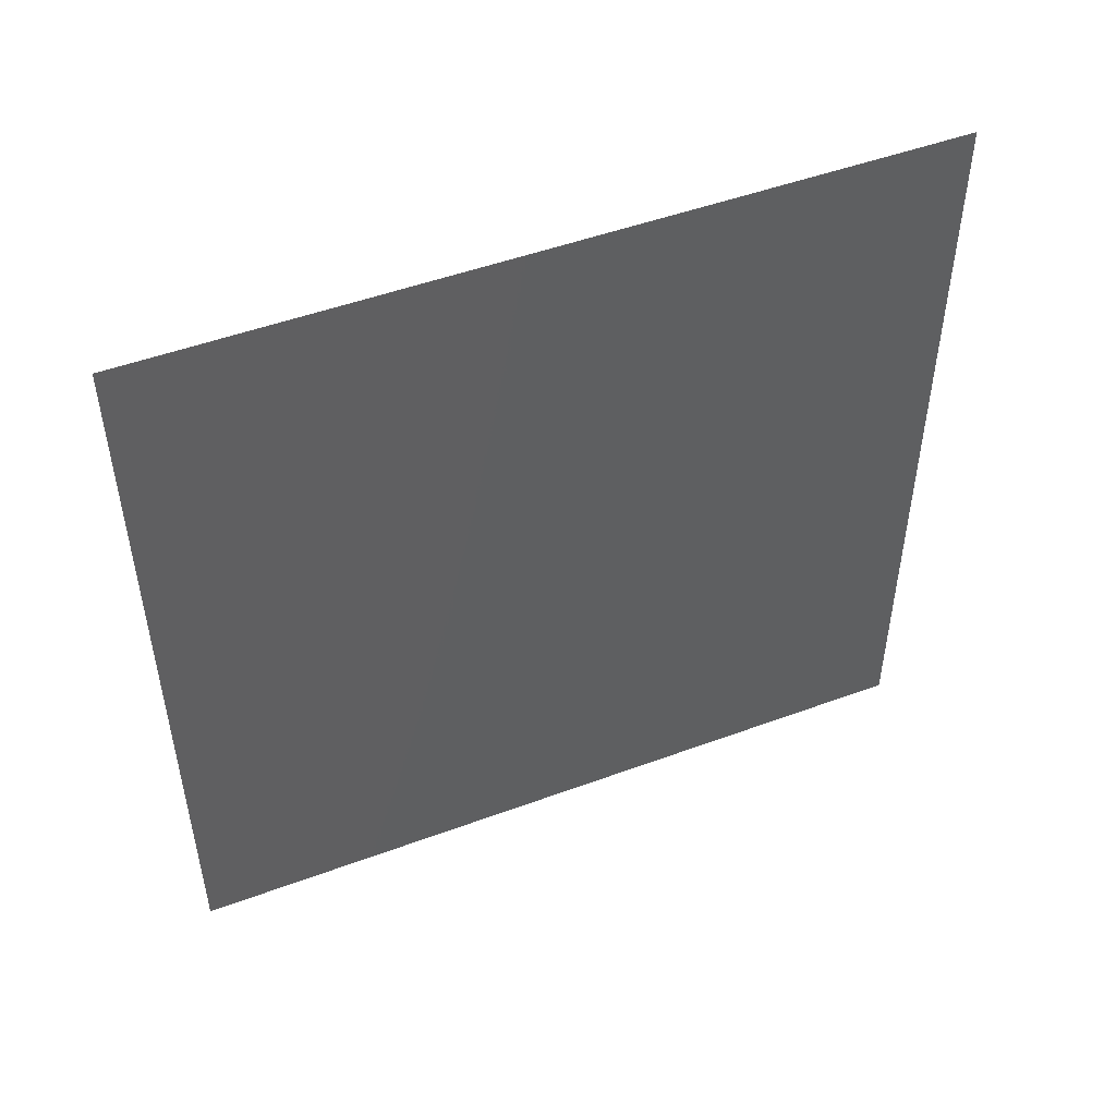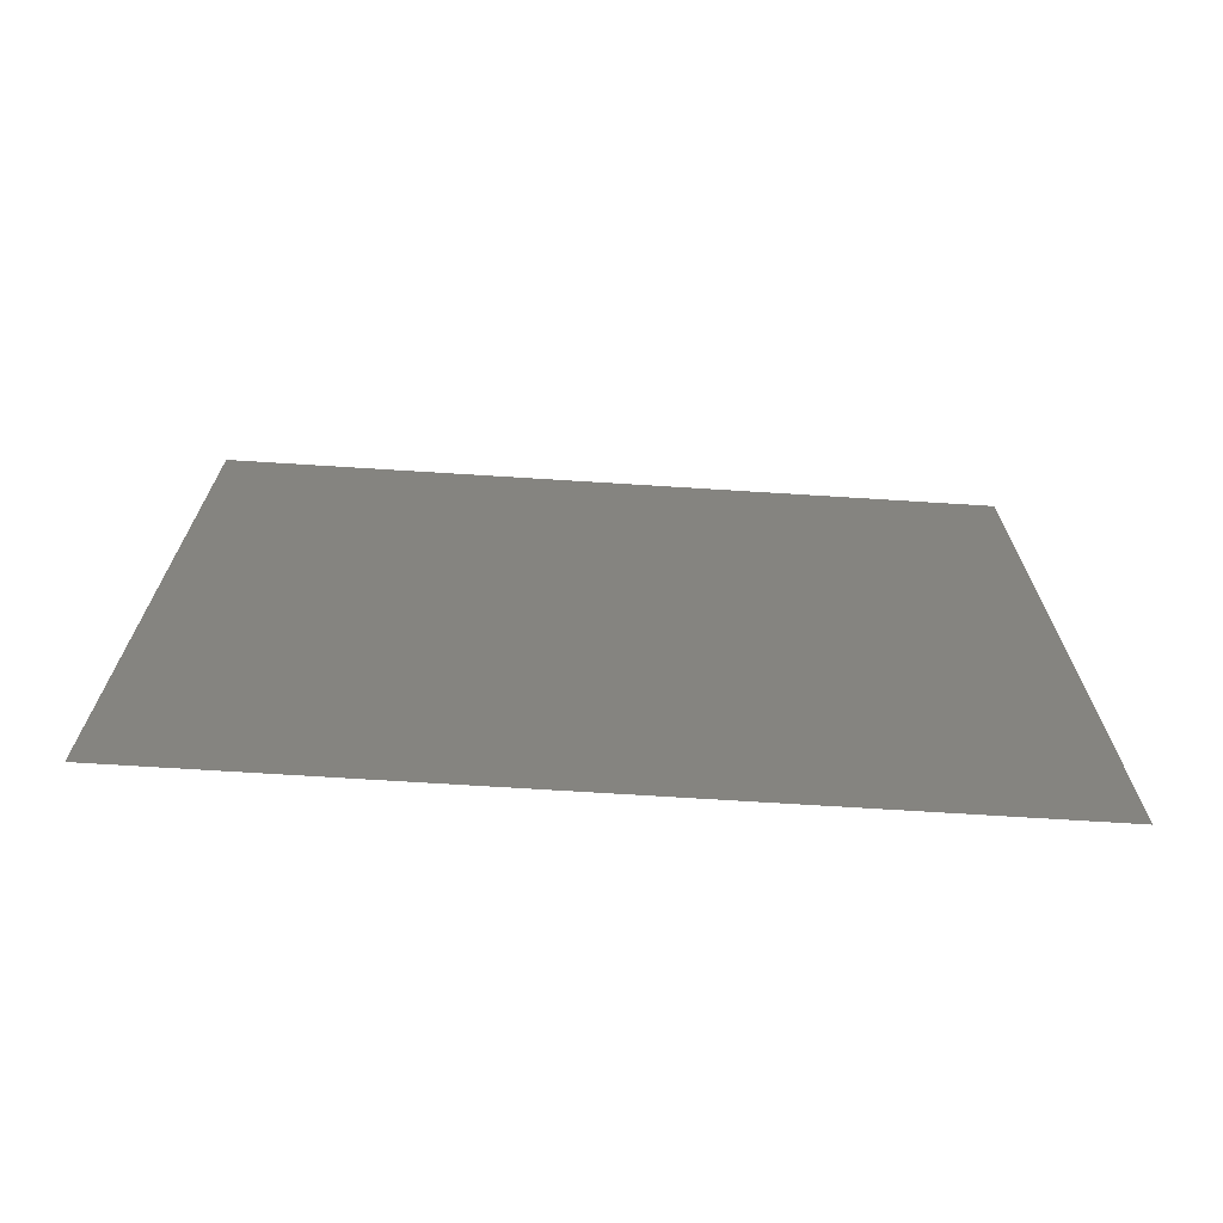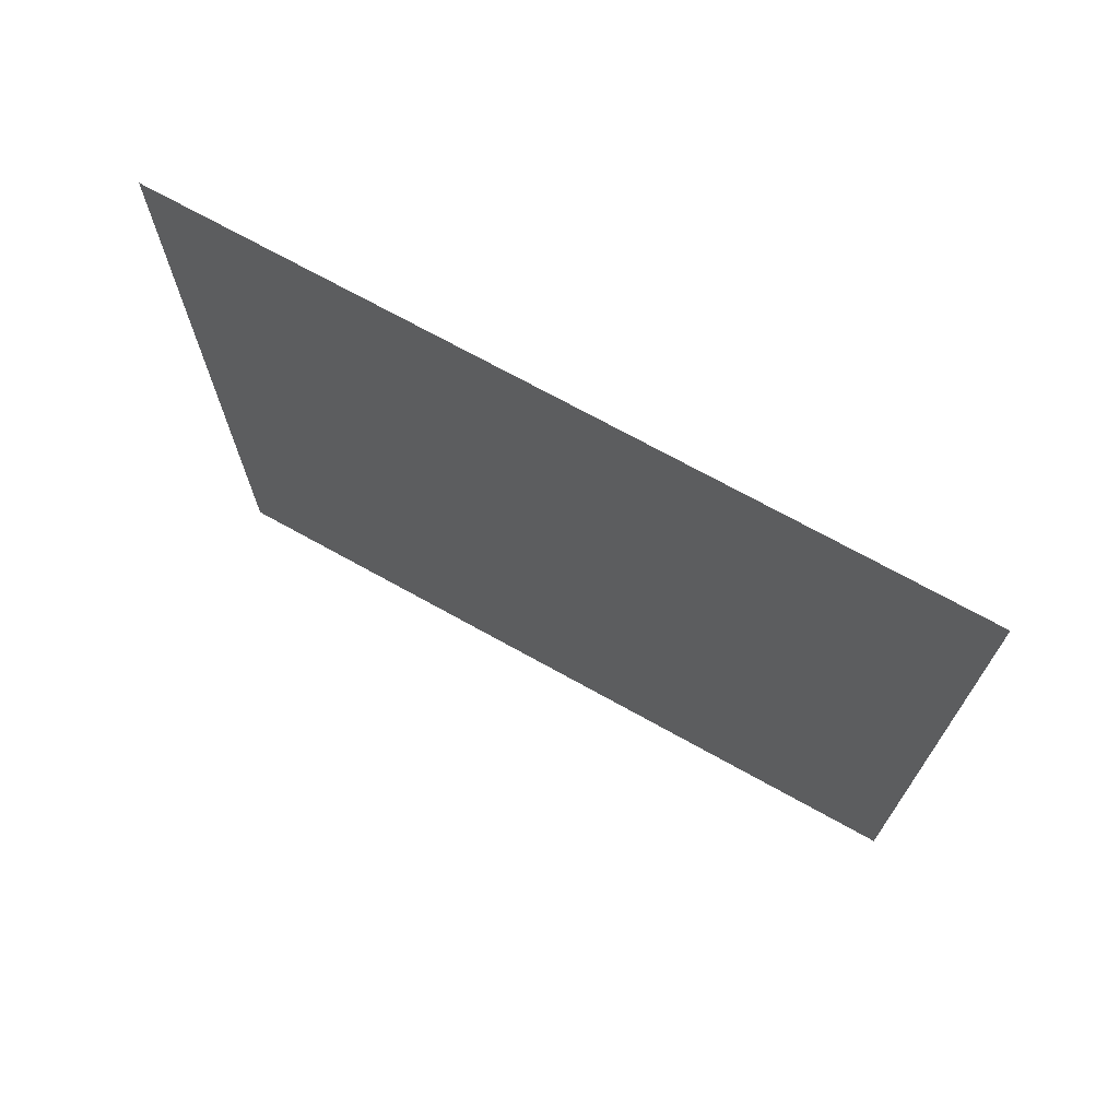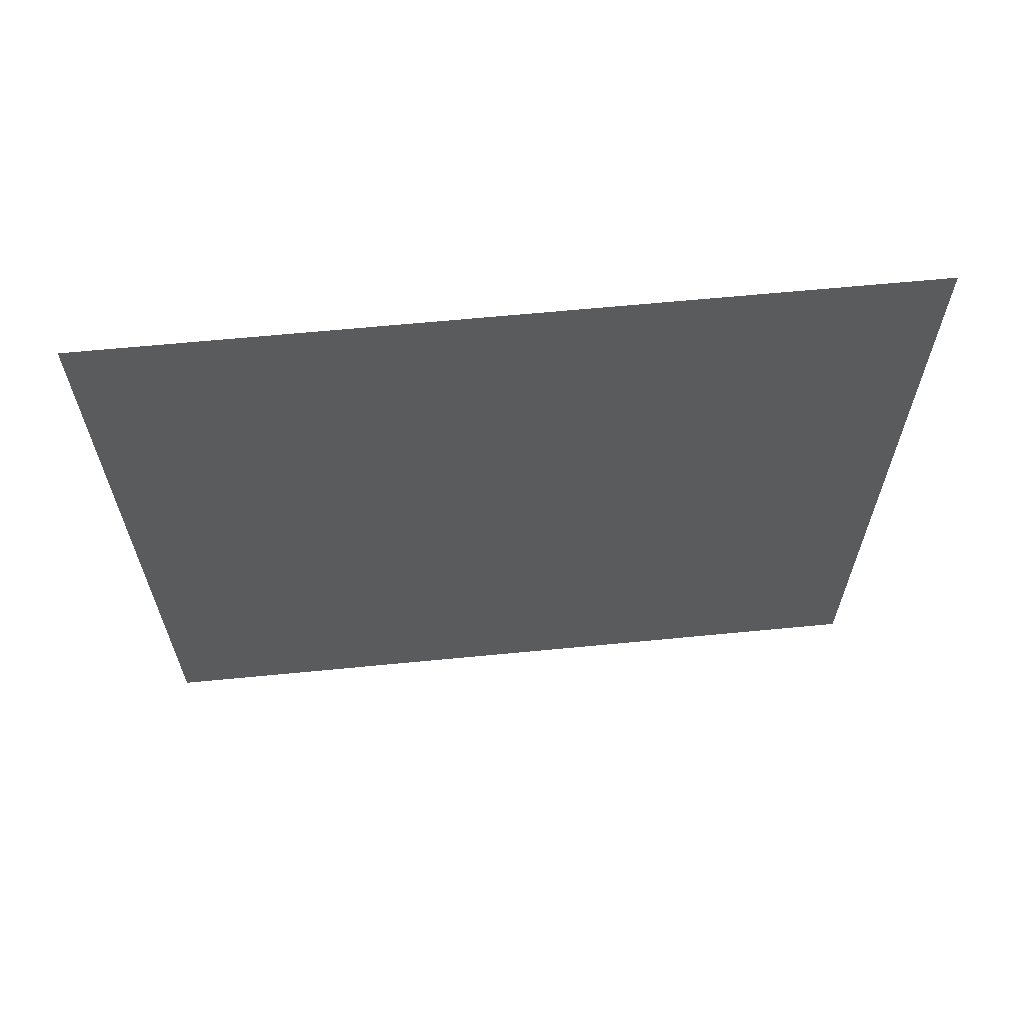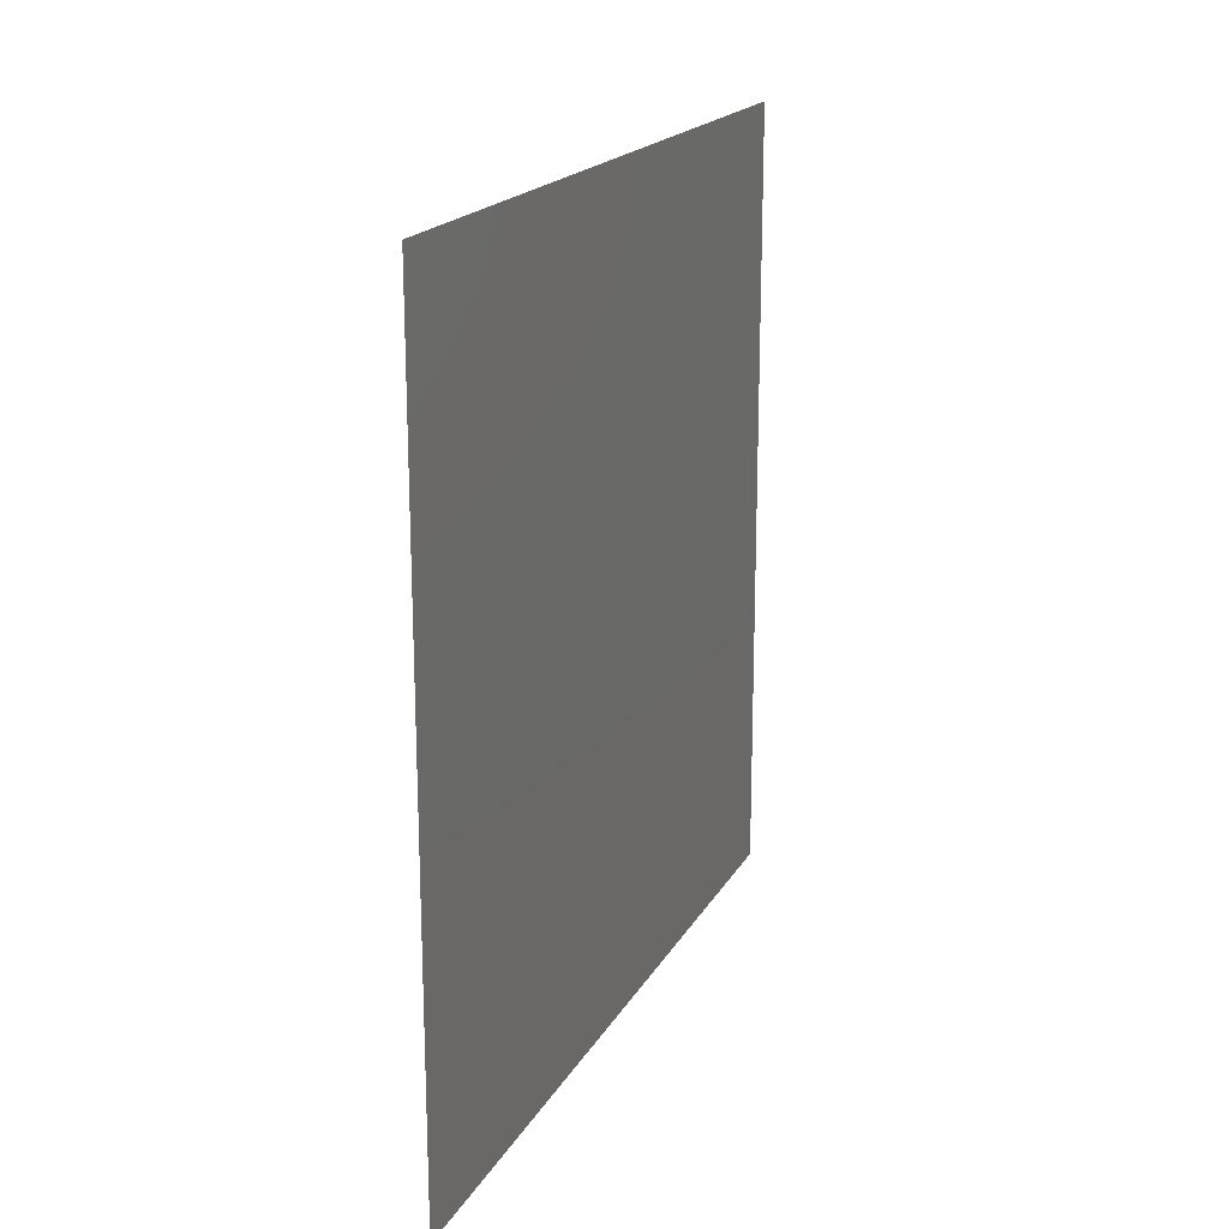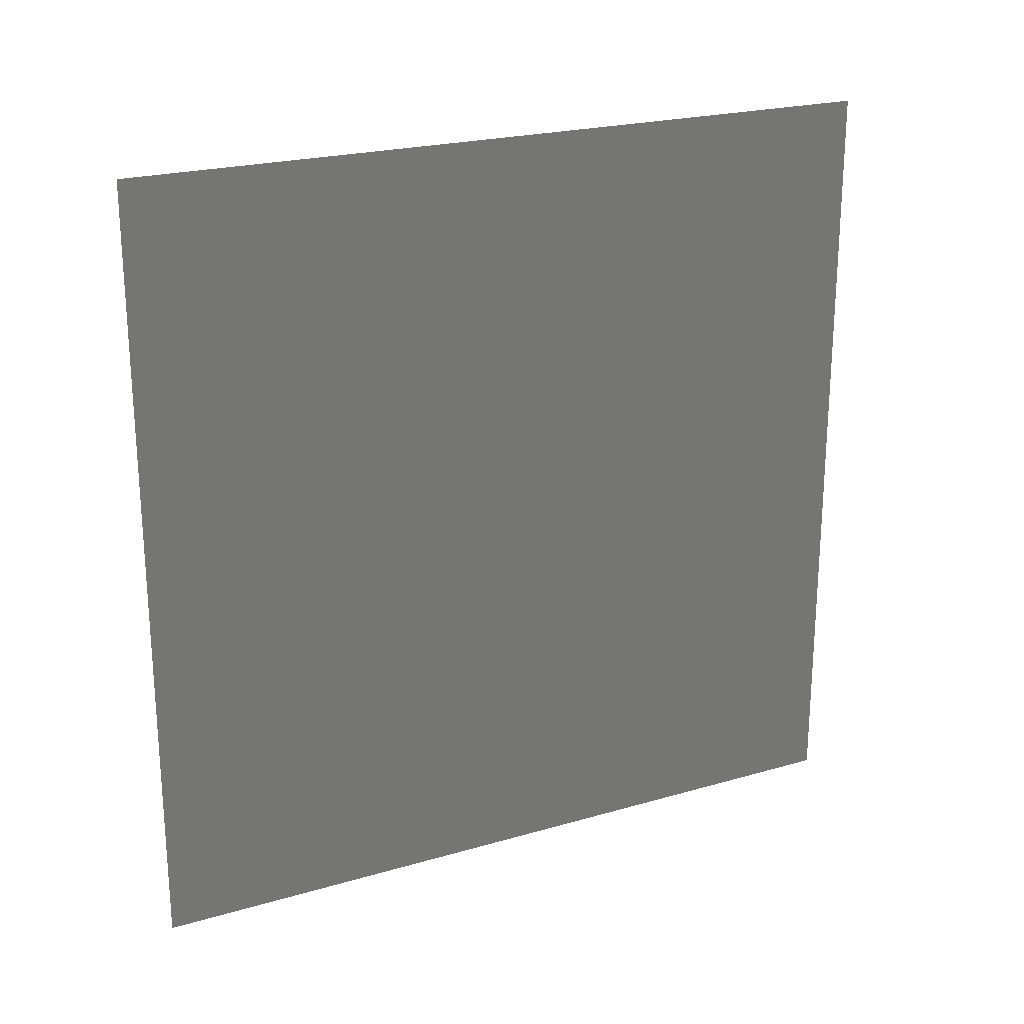
<metadata>
{"format":"stl","ext":"stl","renderer":"f3d","projection":"perspective","resolution":1024,"background":"white","views":[{"elev":49.2,"azim":67.7,"up":"+Z"},{"elev":-70.5,"azim":86.4,"up":"+Y"},{"elev":71.2,"azim":-60.9,"up":"+Z"},{"elev":64.2,"azim":-95.6,"up":"+Y"},{"elev":18.9,"azim":-158.6,"up":"+Y"},{"elev":22.5,"azim":-116.6,"up":"+Y"}]}
</metadata>
<code>
# stl→obj: 4 verts, 2 faces
v 0.07 0.01 -2.608e-10
v 0.07 0.02 -2.608e-10
v 0.07 0.01 0.01
v 0.07 0.02 0.01
f 1 2 3
f 3 2 4

</code>
